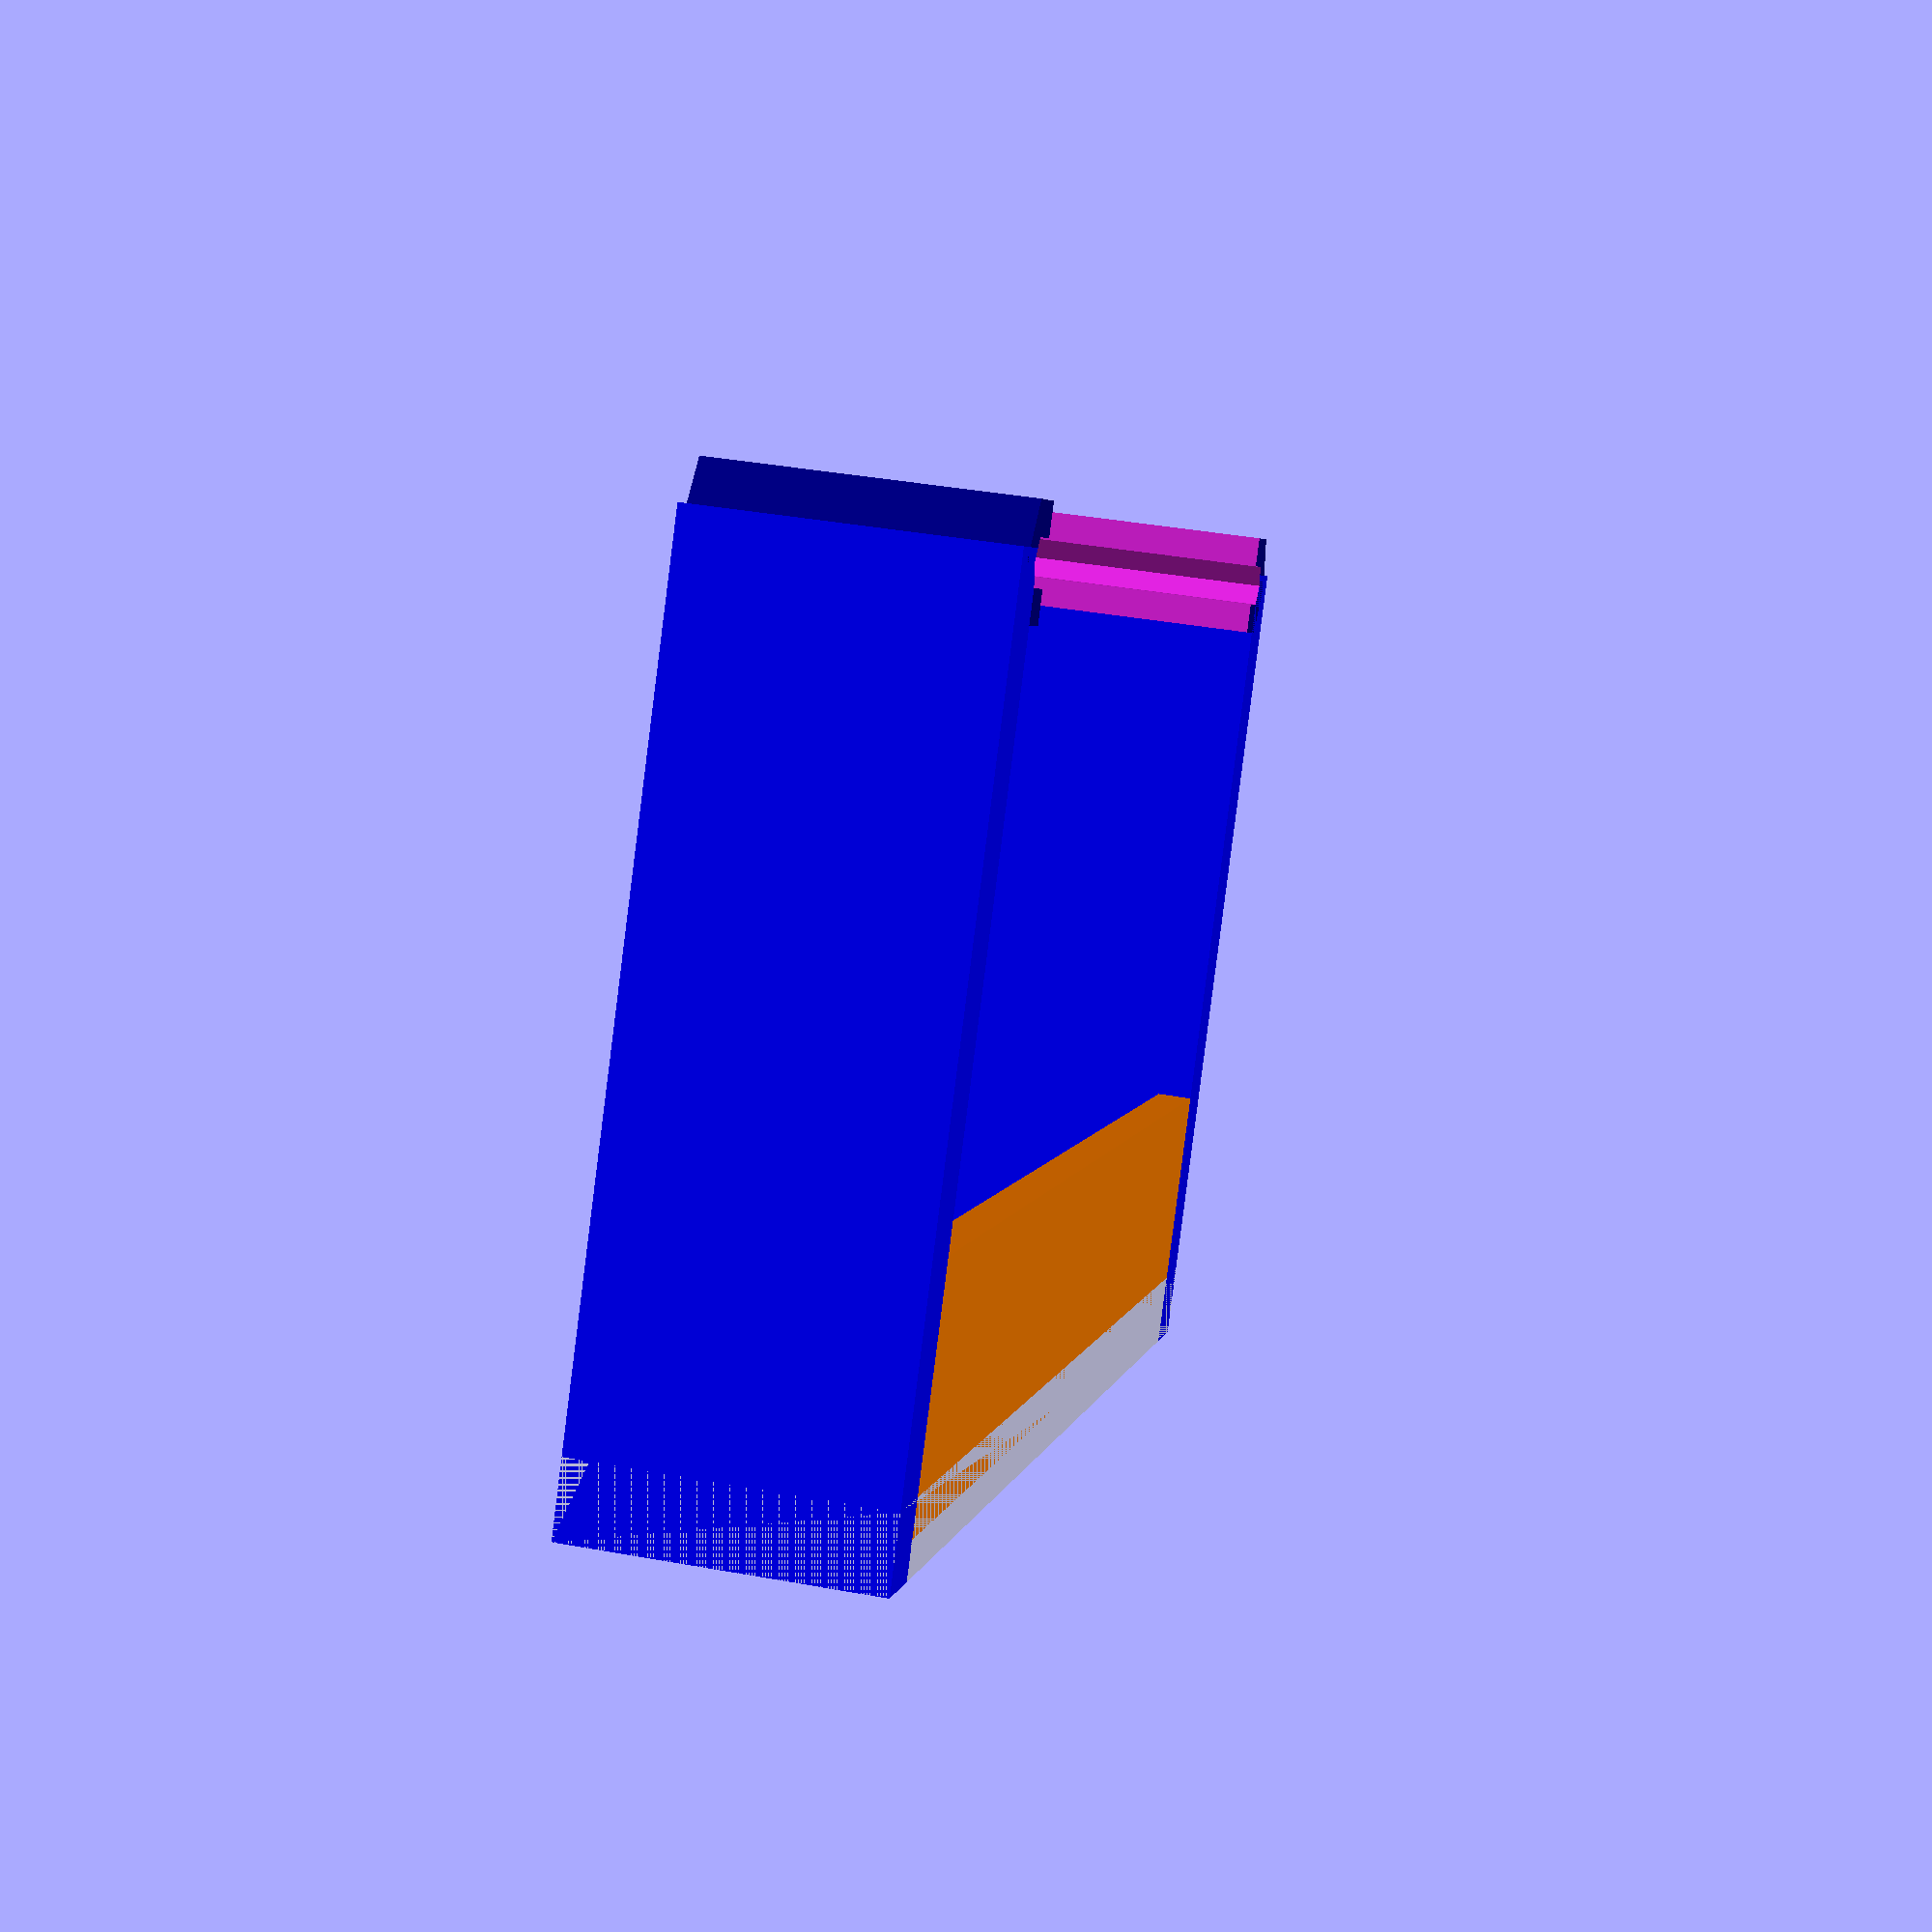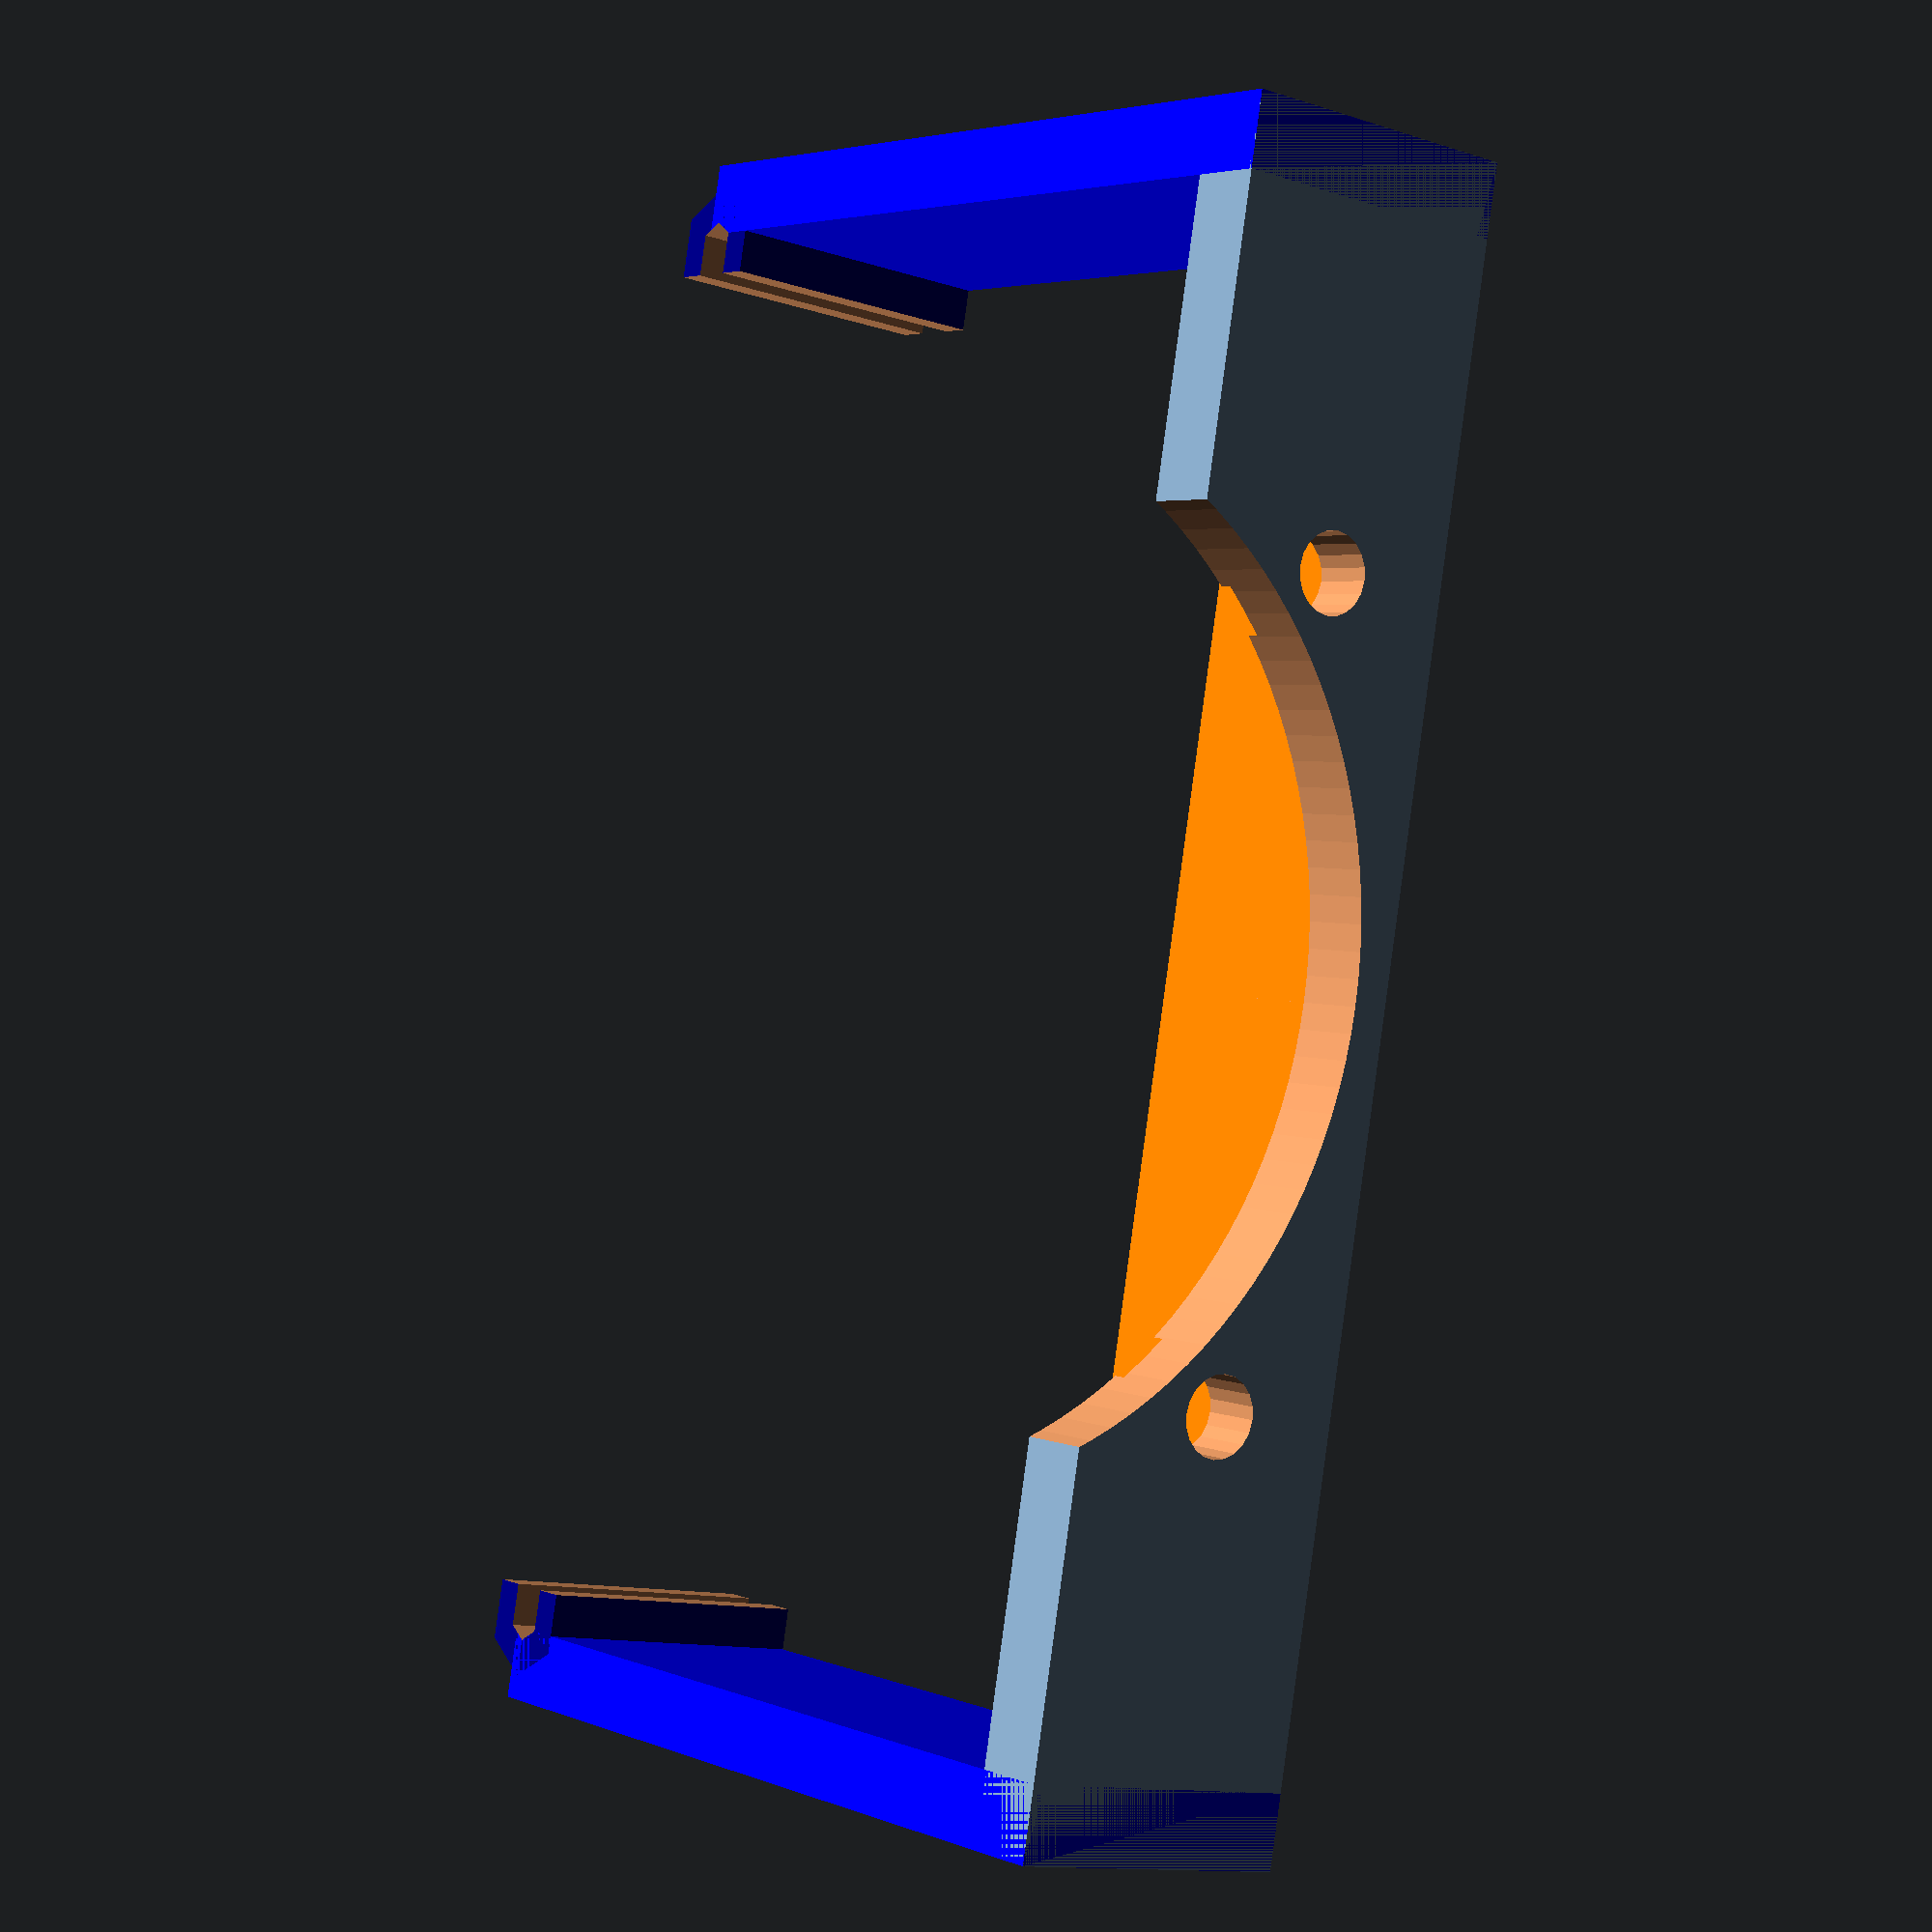
<openscad>
// MOAB - MOther of All fan Brackets
// Design by Marius Gheorghescu, October 2013.
// Update log
// November 5th 2013: 
//  - fan cutout (and the screw holes) can be removed entirely now to produce spacers or PCB feet 
//  - hex nuts resize with screw size (need to vealidate in practice)
//  - cross-brace is configurable and can also be removed


// Typical values 40, 50, 60, 80. Set to 0 to not have a fan cutout.
fan_size = 40;

// Distance between two fan holes. Typical values: 32.00 for 40mm fan, 40.00 for 50mm fan, 50.00 for 60mm fan, 71.50 for 80mm fan, 105.00 for 120mm fan. Set to value larger than fan size to not have any screw holes
fan_hole_spacing = 32;

// Use 3.25mm for M3, 4.25mm for M4 and so on
screw_diameter = 3.25;

// width of the PCB. Common values: 60mm for RAMPS, 53.5mm for Arduino, 56mm for Raspberry Pi
pcb_width = 60.0;

// distance from bottom of the fan to PCB. Recommended value for RAMPS fuse clearance: 35mm
bracket_height = 36;

// how long the bracket needs to be, typically 10mm for mini brackets, or close to fan size for full brackets
bracket_length = 12;

// typically 2-4mm
bracket_thickness = 3.0;

// how tall is the cross brace that addds additional strength to the bracket, set to 0 to not have one
cross_bracket = 10;

/* [Hidden] */

// how much to go over the PCB
lip_size = 1.75;

// effective width of the bracket at the top
bracket_width = max(pcb_width, fan_size - 4);

module legs()
{

    difference() {
        union() {

            // left clip
            color([0,0,.5])
            translate([-pcb_width/2 + .5, -bracket_height + 2, 0])
                rotate([0, 0, 180]) 
                    cylinder(r=2.5, h=bracket_length, $fn=6, center=true);

            // left leg
            color([0,0,1])
            translate([-pcb_width/2 - bracket_thickness, -bracket_height + bracket_thickness/2, -bracket_length/2])
                cube([bracket_thickness, bracket_height, bracket_length]);


            // right clip
            color([0,0,.5])
            translate([pcb_width/2 - .5, -bracket_height + 2, 0])
                 rotate([0, 0, 180]) 
                     cylinder(r=2.5, h=bracket_length, $fn=6, center=true);

            // right leg
            color([0,0,1])
           translate([pcb_width/2 , -bracket_height + bracket_thickness/2, -bracket_length/2])
                cube([bracket_thickness, bracket_height, bracket_length]);

        }

        // left cutout
       translate([-pcb_width/2 + .5, -bracket_height + 2, 0])
            rotate([0, 0, 180]) 
                cylinder(r=1, h=bracket_length + 0.1, $fn=6, center=true);

        // right cutout
       translate([pcb_width/2 - .5, -bracket_height + 2, 0])
            cylinder(r=1, h=bracket_length + 0.1, $fn=6, center=true);

        // PCB lips clearance
        translate([0, -bracket_height + bracket_thickness + -.5,0])
            cube([pcb_width - 2*lip_size, 12, bracket_length + 0.1], center=true);

        // PCB
        translate([0, -bracket_height + 2, 0])
            cube([pcb_width, 1.75, bracket_length + 0.1], center=true);

    }

}

module fan_mask()
{
    // M3 screw
    translate([-fan_hole_spacing/2, -fan_hole_spacing/2, 0])
        cylinder(r=screw_diameter/2, h=bracket_height, $fn=20, center=true);
    translate([fan_hole_spacing/2, -fan_hole_spacing/2, 0])
        cylinder(r=screw_diameter/2, h=bracket_height, $fn=20, center=true);
    translate([-fan_hole_spacing/2, fan_hole_spacing/2, 0])
        cylinder(r=screw_diameter/2, h=bracket_height, $fn=20, center=true);
    translate([fan_hole_spacing/2, fan_hole_spacing/2, 0])
        cylinder(r=screw_diameter/2, h=bracket_height, $fn=20, center=true);

    // M3 nuts
    translate([-fan_hole_spacing/2, -fan_hole_spacing/2, 0])
        cylinder(r=screw_diameter, h=4, $fn=6, center=true);
    translate([fan_hole_spacing/2, -fan_hole_spacing/2, 0])
        cylinder(r=screw_diameter, h=4, $fn=6, center=true);
    translate([-fan_hole_spacing/2, fan_hole_spacing/2, 0])
        cylinder(r=screw_diameter, h=4, $fn=6, center=true);
    translate([fan_hole_spacing/2, fan_hole_spacing/2, 0])
        cylinder(r=screw_diameter, h=4, $fn=6, center=true);

    // fan blade clearance
    difference() {
        cylinder(r=fan_size/2, h=bracket_height, $fn=120, center=true);

        // $TODO - add support around the screws if they are too close to the blades
        // also need to add support if the bracket is not wide (tall) enough 
    }
}


module bracket()
{
    difference() {
        union() {

            // fan base
            translate([0, 0, 0])
                cube([bracket_width + 2*bracket_thickness, bracket_thickness, bracket_length], center=true);

            // extra strength 
            color([1,.5,0])
            translate([0, -cross_bracket/2, -bracket_length/2 + bracket_thickness/4])
                cube([pcb_width + 1, cross_bracket, bracket_thickness/2], center=true);

            legs();
        }


        translate([0, -bracket_thickness, -bracket_length/2 + fan_size/2 + bracket_thickness/2])
        rotate([90,0,0])
            fan_mask();

        }
}


module assembly() 
{
    color([1,0,0])
    translate([0, 0, -fan_size/2])
        bracket();

    color([1,0,0])
    //translate([0, 0, fan_size/2])
    rotate([0,180,0])
        bracket();

    color([0,.5,0])
    translate([0, -bracket_height + 2, 0])
        cube([pcb_width - 1, 1.75, fan_size*1.5], center=true);

}

//assembly();
bracket();
//fan_mask();
</openscad>
<views>
elev=321.2 azim=145.6 roll=102.9 proj=p view=solid
elev=12.2 azim=102.7 roll=52.2 proj=p view=solid
</views>
